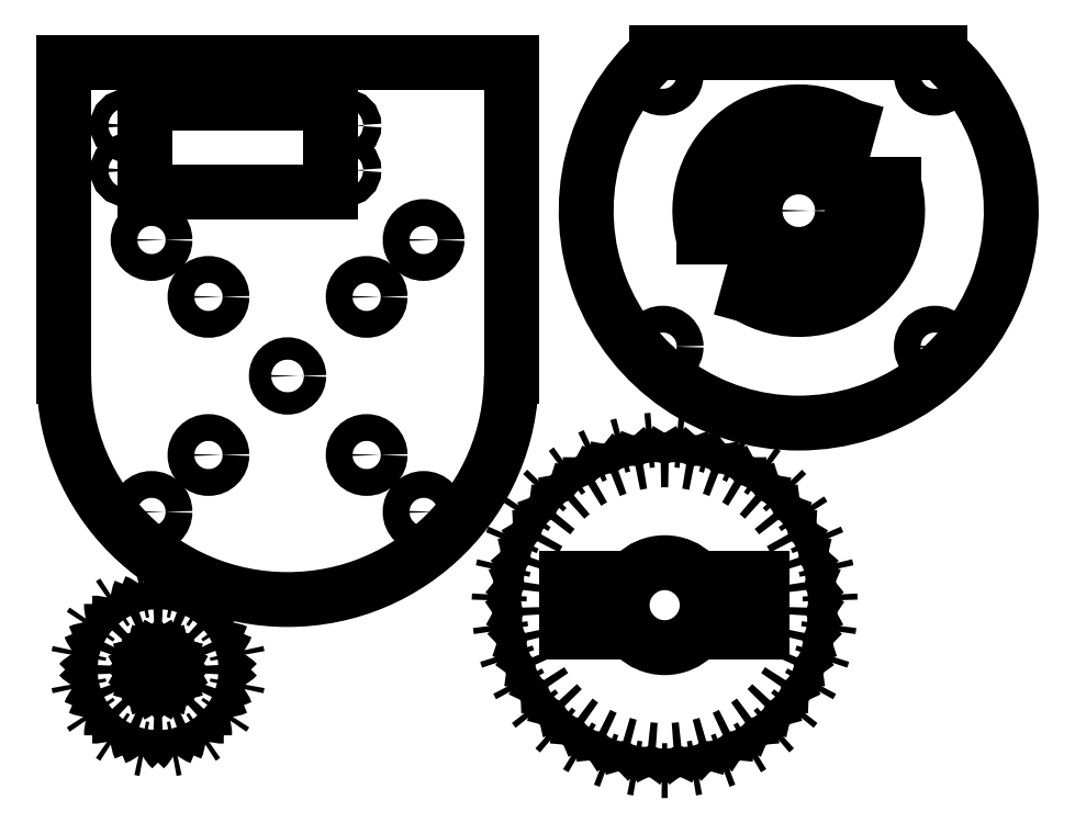
<metadata>
{"format":"dxf","ext":"dxf","renderer":"ezdxf+matplotlib","layout":"modelspace","background":"white","min_lineweight":24,"dpi":150}
</metadata>
<code>
0
SECTION
2
ENTITIES
0
LINE
8
0
10
174.4
20
373.8
30
0
11
171.9
21
364.9
31
0
0
ARC
8
0
10
183.4
20
383.8
30
0
40
22.1
50
238.9
51
15.75
0
LINE
8
0
10
195.4
20
389.8
30
0
11
204.6
21
389.8
31
0
0
LINE
8
0
10
195.4
20
389.8
30
0
11
194.2
21
388.9
31
0
0
ARC
8
0
10
183.4
20
383.8
30
0
40
12
50
229.3
51
25.28
0
LINE
8
0
10
175.5
20
374.7
30
0
11
174.4
21
373.8
31
0
0
LINE
8
0
10
192.3
20
393.8
30
0
11
194.8
21
402.7
31
0
0
ARC
8
0
10
183.4
20
383.8
30
0
40
22.1
50
58.86
51
195.8
0
LINE
8
0
10
171.4
20
377.8
30
0
11
162.1
21
377.8
31
0
0
LINE
8
0
10
172.5
20
378.7
30
0
11
171.4
21
377.8
31
0
0
ARC
8
0
10
183.4
20
383.8
30
0
40
12
50
49.33
51
205.3
0
LINE
8
0
10
192.3
20
393.8
30
0
11
191.2
21
392.9
31
0
0
CIRCLE
8
0
10
152.9
20
414.2
30
0
40
3
0
CIRCLE
8
0
10
152.9
20
353.4
30
0
40
3
0
CIRCLE
8
0
10
213.8
20
353.4
30
0
40
3
0
CIRCLE
8
0
10
213.8
20
414.2
30
0
40
3
0
CIRCLE
8
0
10
183.4
20
383.8
30
0
40
2.5
0
ARC
8
0
10
183.4
20
383.8
30
0
40
47.5
50
131.8
51
48.19
0
LINE
8
0
10
151.7
20
419.2
30
0
11
215
21
419.2
31
0
0
ARC
8
0
10
40.17
20
281.2
30
0
40
18
50
167.2
51
170.3
0
ARC
8
0
10
25.25
20
279.3
30
0
40
6.4
50
70.94
51
114.3
0
ARC
8
0
10
40.17
20
281.2
30
0
40
13.5
50
153.1
51
161.9
0
ARC
8
0
10
30.93
20
293
30
0
40
6.4
50
200.7
51
244.1
0
ARC
8
0
10
40.17
20
281.2
30
0
40
18
50
144.7
51
147.8
0
ARC
8
0
10
25.67
20
285.2
30
0
40
6.4
50
48.44
51
91.81
0
ARC
8
0
10
40.17
20
281.2
30
0
40
13.5
50
130.6
51
139.4
0
ARC
8
0
10
36.17
20
295.7
30
0
40
6.4
50
178.2
51
221.6
0
ARC
8
0
10
40.17
20
281.2
30
0
40
18
50
122.2
51
125.3
0
ARC
8
0
10
28.31
20
290.4
30
0
40
6.4
50
25.94
51
69.31
0
ARC
8
0
10
40.17
20
281.2
30
0
40
13.5
50
108.1
51
116.9
0
ARC
8
0
10
42.02
20
296.1
30
0
40
6.4
50
155.7
51
199.1
0
ARC
8
0
10
40.17
20
281.2
30
0
40
18
50
99.73
51
102.8
0
ARC
8
0
10
32.75
20
294.2
30
0
40
6.4
50
3.443
51
46.81
0
ARC
8
0
10
40.17
20
281.2
30
0
40
13.5
50
85.61
51
94.39
0
ARC
8
0
10
47.59
20
294.2
30
0
40
6.4
50
133.2
51
176.6
0
ARC
8
0
10
40.17
20
281.2
30
0
40
18
50
77.23
51
80.27
0
ARC
8
0
10
38.31
20
296.1
30
0
40
6.4
50
340.9
51
24.31
0
ARC
8
0
10
40.17
20
281.2
30
0
40
13.5
50
63.11
51
71.89
0
ARC
8
0
10
52.03
20
290.4
30
0
40
6.4
50
110.7
51
154.1
0
ARC
8
0
10
40.17
20
281.2
30
0
40
18
50
54.73
51
57.77
0
ARC
8
0
10
44.17
20
295.7
30
0
40
6.4
50
318.4
51
1.808
0
ARC
8
0
10
40.17
20
281.2
30
0
40
13.5
50
40.61
51
49.39
0
ARC
8
0
10
54.66
20
285.2
30
0
40
6.4
50
88.19
51
131.6
0
ARC
8
0
10
40.17
20
281.2
30
0
40
18
50
32.23
51
35.27
0
ARC
8
0
10
49.41
20
293
30
0
40
6.4
50
295.9
51
339.3
0
ARC
8
0
10
40.17
20
281.2
30
0
40
13.5
50
18.11
51
26.89
0
ARC
8
0
10
55.09
20
279.3
30
0
40
6.4
50
65.69
51
109.1
0
ARC
8
0
10
40.17
20
281.2
30
0
40
18
50
9.731
51
12.77
0
ARC
8
0
10
53.24
20
288.6
30
0
40
6.4
50
273.4
51
316.8
0
ARC
8
0
10
40.17
20
281.2
30
0
40
13.5
50
355.6
51
4.395
0
ARC
8
0
10
53.24
20
273.7
30
0
40
6.4
50
43.19
51
86.56
0
ARC
8
0
10
40.17
20
281.2
30
0
40
18
50
347.2
51
350.3
0
ARC
8
0
10
55.09
20
283
30
0
40
6.4
50
250.9
51
294.3
0
ARC
8
0
10
40.17
20
281.2
30
0
40
13.5
50
333.1
51
341.9
0
ARC
8
0
10
49.41
20
269.3
30
0
40
6.4
50
20.69
51
64.06
0
ARC
8
0
10
40.17
20
281.2
30
0
40
18
50
324.7
51
327.8
0
ARC
8
0
10
54.66
20
277.2
30
0
40
6.4
50
228.4
51
271.8
0
ARC
8
0
10
40.17
20
281.2
30
0
40
13.5
50
310.6
51
319.4
0
ARC
8
0
10
44.17
20
266.7
30
0
40
6.4
50
358.2
51
41.56
0
ARC
8
0
10
40.17
20
281.2
30
0
40
18
50
302.2
51
305.3
0
ARC
8
0
10
52.03
20
271.9
30
0
40
6.4
50
205.9
51
249.3
0
ARC
8
0
10
40.17
20
281.2
30
0
40
13.5
50
288.1
51
296.9
0
ARC
8
0
10
38.31
20
266.2
30
0
40
6.4
50
335.7
51
19.06
0
ARC
8
0
10
40.17
20
281.2
30
0
40
18
50
279.7
51
282.8
0
ARC
8
0
10
47.59
20
268.1
30
0
40
6.4
50
183.4
51
226.8
0
ARC
8
0
10
40.17
20
281.2
30
0
40
13.5
50
265.6
51
274.4
0
ARC
8
0
10
32.75
20
268.1
30
0
40
6.4
50
313.2
51
356.6
0
ARC
8
0
10
40.17
20
281.2
30
0
40
18
50
257.2
51
260.3
0
ARC
8
0
10
42.02
20
266.2
30
0
40
6.4
50
160.9
51
204.3
0
ARC
8
0
10
40.17
20
281.2
30
0
40
13.5
50
243.1
51
251.9
0
ARC
8
0
10
28.31
20
271.9
30
0
40
6.4
50
290.7
51
334.1
0
ARC
8
0
10
40.17
20
281.2
30
0
40
18
50
234.7
51
237.8
0
ARC
8
0
10
36.17
20
266.7
30
0
40
6.4
50
138.4
51
181.8
0
ARC
8
0
10
40.17
20
281.2
30
0
40
13.5
50
220.6
51
229.4
0
ARC
8
0
10
25.67
20
277.2
30
0
40
6.4
50
268.2
51
311.6
0
ARC
8
0
10
40.17
20
281.2
30
0
40
18
50
212.2
51
215.3
0
ARC
8
0
10
30.93
20
269.3
30
0
40
6.4
50
115.9
51
159.3
0
ARC
8
0
10
40.17
20
281.2
30
0
40
13.5
50
198.1
51
206.9
0
ARC
8
0
10
25.25
20
283
30
0
40
6.4
50
245.7
51
289.1
0
ARC
8
0
10
40.17
20
281.2
30
0
40
18
50
189.7
51
192.8
0
ARC
8
0
10
27.09
20
273.7
30
0
40
6.4
50
93.44
51
136.8
0
ARC
8
0
10
40.17
20
281.2
30
0
40
13.5
50
175.6
51
184.4
0
ARC
8
0
10
27.09
20
288.6
30
0
40
6.4
50
223.2
51
266.6
0
LINE
8
0
10
40.17
20
284
30
0
11
39.84
21
283.7
31
0
0
LINE
8
0
10
39.84
20
283.7
30
0
11
39.43
21
283.9
31
0
0
LINE
8
0
10
39.43
20
283.9
30
0
11
39.2
21
283.5
31
0
0
LINE
8
0
10
39.2
20
283.5
30
0
11
38.75
21
283.6
31
0
0
LINE
8
0
10
38.75
20
283.6
30
0
11
38.63
21
283.2
31
0
0
LINE
8
0
10
38.63
20
283.2
30
0
11
38.16
21
283.2
31
0
0
LINE
8
0
10
38.16
20
283.2
30
0
11
38.16
21
282.7
31
0
0
LINE
8
0
10
38.16
20
282.7
30
0
11
37.71
21
282.6
31
0
0
LINE
8
0
10
37.71
20
282.6
30
0
11
37.83
21
282.1
31
0
0
LINE
8
0
10
37.83
20
282.1
30
0
11
37.42
21
281.9
31
0
0
LINE
8
0
10
37.42
20
281.9
30
0
11
37.65
21
281.5
31
0
0
LINE
8
0
10
37.65
20
281.5
30
0
11
37.32
21
281.2
31
0
0
LINE
8
0
10
37.32
20
281.2
30
0
11
37.65
21
280.8
31
0
0
LINE
8
0
10
37.65
20
280.8
30
0
11
37.42
21
280.4
31
0
0
LINE
8
0
10
37.42
20
280.4
30
0
11
37.83
21
280.2
31
0
0
LINE
8
0
10
37.83
20
280.2
30
0
11
37.71
21
279.7
31
0
0
LINE
8
0
10
37.71
20
279.7
30
0
11
38.16
21
279.6
31
0
0
LINE
8
0
10
38.16
20
279.6
30
0
11
38.16
21
279.1
31
0
0
LINE
8
0
10
38.16
20
279.1
30
0
11
38.63
21
279.1
31
0
0
LINE
8
0
10
38.63
20
279.1
30
0
11
38.75
21
278.7
31
0
0
LINE
8
0
10
38.75
20
278.7
30
0
11
39.2
21
278.8
31
0
0
LINE
8
0
10
39.2
20
278.8
30
0
11
39.43
21
278.4
31
0
0
LINE
8
0
10
39.43
20
278.4
30
0
11
39.84
21
278.6
31
0
0
LINE
8
0
10
39.84
20
278.6
30
0
11
40.17
21
278.3
31
0
0
LINE
8
0
10
40.17
20
278.3
30
0
11
40.5
21
278.6
31
0
0
LINE
8
0
10
40.5
20
278.6
30
0
11
40.91
21
278.4
31
0
0
LINE
8
0
10
40.91
20
278.4
30
0
11
41.14
21
278.8
31
0
0
LINE
8
0
10
41.14
20
278.8
30
0
11
41.59
21
278.7
31
0
0
LINE
8
0
10
41.59
20
278.7
30
0
11
41.71
21
279.1
31
0
0
LINE
8
0
10
41.71
20
279.1
30
0
11
42.18
21
279.1
31
0
0
LINE
8
0
10
42.18
20
279.1
30
0
11
42.18
21
279.6
31
0
0
LINE
8
0
10
42.18
20
279.6
30
0
11
42.63
21
279.7
31
0
0
LINE
8
0
10
42.63
20
279.7
30
0
11
42.51
21
280.2
31
0
0
LINE
8
0
10
42.51
20
280.2
30
0
11
42.92
21
280.4
31
0
0
LINE
8
0
10
42.92
20
280.4
30
0
11
42.68
21
280.8
31
0
0
LINE
8
0
10
42.68
20
280.8
30
0
11
43.01
21
281.2
31
0
0
LINE
8
0
10
43.01
20
281.2
30
0
11
42.68
21
281.5
31
0
0
LINE
8
0
10
42.68
20
281.5
30
0
11
42.92
21
281.9
31
0
0
LINE
8
0
10
42.92
20
281.9
30
0
11
42.51
21
282.1
31
0
0
LINE
8
0
10
42.51
20
282.1
30
0
11
42.63
21
282.6
31
0
0
LINE
8
0
10
42.63
20
282.6
30
0
11
42.18
21
282.7
31
0
0
LINE
8
0
10
42.18
20
282.7
30
0
11
42.18
21
283.2
31
0
0
LINE
8
0
10
42.18
20
283.2
30
0
11
41.71
21
283.2
31
0
0
LINE
8
0
10
41.71
20
283.2
30
0
11
41.59
21
283.6
31
0
0
LINE
8
0
10
41.59
20
283.6
30
0
11
41.14
21
283.5
31
0
0
LINE
8
0
10
41.14
20
283.5
30
0
11
40.91
21
283.9
31
0
0
LINE
8
0
10
40.91
20
283.9
30
0
11
40.5
21
283.7
31
0
0
LINE
8
0
10
40.5
20
283.7
30
0
11
40.17
21
284
31
0
0
LINE
8
0
10
165.4
20
301.6
30
0
11
175.2
21
301.6
31
0
0
LINE
8
0
10
165.4
20
289.6
30
0
11
165.4
21
301.6
31
0
0
LINE
8
0
10
175.2
20
289.6
30
0
11
165.4
21
289.6
31
0
0
LINE
8
0
10
175.2
20
301.6
30
0
11
175.2
21
289.6
31
0
0
CIRCLE
8
0
10
153.4
20
295.6
30
0
40
9.5
0
ARC
8
0
10
153.4
20
295.6
30
0
40
37
50
176.5
51
178.4
0
ARC
8
0
10
122.2
20
285.1
30
0
40
14
50
94.67
51
114.3
0
ARC
8
0
10
153.4
20
295.6
30
0
40
32.5
50
170.7
51
173.9
0
ARC
8
0
10
126.1
20
314
30
0
40
14
50
230.3
51
249.9
0
ARC
8
0
10
153.4
20
295.6
30
0
40
37
50
166.2
51
168.1
0
ARC
8
0
10
120.8
20
290.8
30
0
40
14
50
84.38
51
104
0
ARC
8
0
10
153.4
20
295.6
30
0
40
32.5
50
160.4
51
163.6
0
ARC
8
0
10
129.9
20
318.5
30
0
40
14
50
220
51
239.6
0
ARC
8
0
10
153.4
20
295.6
30
0
40
37
50
155.9
51
157.8
0
ARC
8
0
10
120.5
20
296.7
30
0
40
14
50
74.1
51
93.7
0
ARC
8
0
10
153.4
20
295.6
30
0
40
32.5
50
150.1
51
153.3
0
ARC
8
0
10
134.3
20
322.4
30
0
40
14
50
209.7
51
229.3
0
ARC
8
0
10
153.4
20
295.6
30
0
40
37
50
145.6
51
147.5
0
ARC
8
0
10
121.3
20
302.6
30
0
40
14
50
63.81
51
83.42
0
ARC
8
0
10
153.4
20
295.6
30
0
40
32.5
50
139.8
51
143
0
ARC
8
0
10
139.4
20
325.3
30
0
40
14
50
199.4
51
219
0
ARC
8
0
10
153.4
20
295.6
30
0
40
37
50
135.3
51
137.2
0
ARC
8
0
10
123
20
308.2
30
0
40
14
50
53.52
51
73.13
0
ARC
8
0
10
153.4
20
295.6
30
0
40
32.5
50
129.6
51
132.7
0
ARC
8
0
10
145
20
327.4
30
0
40
14
50
189.2
51
208.8
0
ARC
8
0
10
153.4
20
295.6
30
0
40
37
50
125
51
127
0
ARC
8
0
10
125.8
20
313.4
30
0
40
14
50
43.24
51
62.85
0
ARC
8
0
10
153.4
20
295.6
30
0
40
32.5
50
119.3
51
122.4
0
ARC
8
0
10
150.8
20
328.4
30
0
40
14
50
178.9
51
198.5
0
ARC
8
0
10
153.4
20
295.6
30
0
40
37
50
114.8
51
116.7
0
ARC
8
0
10
129.4
20
318.1
30
0
40
14
50
32.95
51
52.56
0
ARC
8
0
10
153.4
20
295.6
30
0
40
32.5
50
109
51
112.2
0
ARC
8
0
10
156.7
20
328.3
30
0
40
14
50
168.6
51
188.2
0
ARC
8
0
10
153.4
20
295.6
30
0
40
37
50
104.5
51
106.4
0
ARC
8
0
10
133.8
20
322
30
0
40
14
50
22.67
51
42.28
0
ARC
8
0
10
153.4
20
295.6
30
0
40
32.5
50
98.7
51
101.9
0
ARC
8
0
10
162.5
20
327.2
30
0
40
14
50
158.3
51
177.9
0
ARC
8
0
10
153.4
20
295.6
30
0
40
37
50
94.18
51
96.1
0
ARC
8
0
10
138.8
20
325.1
30
0
40
14
50
12.38
51
31.99
0
ARC
8
0
10
153.4
20
295.6
30
0
40
32.5
50
88.42
51
91.58
0
ARC
8
0
10
168
20
325.1
30
0
40
14
50
148
51
167.6
0
ARC
8
0
10
153.4
20
295.6
30
0
40
37
50
83.9
51
85.82
0
ARC
8
0
10
144.3
20
327.2
30
0
40
14
50
2.096
51
21.7
0
ARC
8
0
10
153.4
20
295.6
30
0
40
32.5
50
78.13
51
81.3
0
ARC
8
0
10
173
20
322
30
0
40
14
50
137.7
51
157.3
0
ARC
8
0
10
153.4
20
295.6
30
0
40
37
50
73.61
51
75.53
0
ARC
8
0
10
150.1
20
328.3
30
0
40
14
50
351.8
51
11.42
0
ARC
8
0
10
153.4
20
295.6
30
0
40
32.5
50
67.84
51
71.01
0
ARC
8
0
10
177.4
20
318.1
30
0
40
14
50
127.4
51
147
0
ARC
8
0
10
153.4
20
295.6
30
0
40
37
50
63.33
51
65.25
0
ARC
8
0
10
156
20
328.4
30
0
40
14
50
341.5
51
1.133
0
ARC
8
0
10
153.4
20
295.6
30
0
40
32.5
50
57.56
51
60.73
0
ARC
8
0
10
181
20
313.4
30
0
40
14
50
117.2
51
136.8
0
ARC
8
0
10
153.4
20
295.6
30
0
40
37
50
53.04
51
54.96
0
ARC
8
0
10
161.8
20
327.4
30
0
40
14
50
331.2
51
350.8
0
ARC
8
0
10
153.4
20
295.6
30
0
40
32.5
50
47.27
51
50.44
0
ARC
8
0
10
183.8
20
308.2
30
0
40
14
50
106.9
51
126.5
0
ARC
8
0
10
153.4
20
295.6
30
0
40
37
50
42.75
51
44.67
0
ARC
8
0
10
167.4
20
325.3
30
0
40
14
50
321
51
340.6
0
ARC
8
0
10
153.4
20
295.6
30
0
40
32.5
50
36.99
51
40.16
0
ARC
8
0
10
185.5
20
302.6
30
0
40
14
50
96.58
51
116.2
0
ARC
8
0
10
153.4
20
295.6
30
0
40
37
50
32.47
51
34.39
0
ARC
8
0
10
172.5
20
322.4
30
0
40
14
50
310.7
51
330.3
0
ARC
8
0
10
153.4
20
295.6
30
0
40
32.5
50
26.7
51
29.87
0
ARC
8
0
10
186.3
20
296.7
30
0
40
14
50
86.3
51
105.9
0
ARC
8
0
10
153.4
20
295.6
30
0
40
37
50
22.18
51
24.1
0
ARC
8
0
10
176.9
20
318.5
30
0
40
14
50
300.4
51
320
0
ARC
8
0
10
153.4
20
295.6
30
0
40
32.5
50
16.42
51
19.58
0
ARC
8
0
10
185.9
20
290.8
30
0
40
14
50
76.01
51
95.62
0
ARC
8
0
10
153.4
20
295.6
30
0
40
37
50
11.9
51
13.82
0
ARC
8
0
10
180.7
20
314
30
0
40
14
50
290.1
51
309.7
0
ARC
8
0
10
153.4
20
295.6
30
0
40
32.5
50
6.13
51
9.298
0
ARC
8
0
10
184.6
20
285.1
30
0
40
14
50
65.72
51
85.33
0
ARC
8
0
10
153.4
20
295.6
30
0
40
37
50
1.611
51
3.531
0
ARC
8
0
10
183.5
20
308.8
30
0
40
14
50
279.8
51
299.4
0
ARC
8
0
10
153.4
20
295.6
30
0
40
32.5
50
355.8
51
359
0
ARC
8
0
10
182.2
20
279.7
30
0
40
14
50
55.44
51
75.05
0
ARC
8
0
10
153.4
20
295.6
30
0
40
37
50
351.3
51
353.2
0
ARC
8
0
10
185.4
20
303.2
30
0
40
14
50
269.5
51
289.1
0
ARC
8
0
10
153.4
20
295.6
30
0
40
32.5
50
345.6
51
348.7
0
ARC
8
0
10
178.9
20
274.8
30
0
40
14
50
45.15
51
64.76
0
ARC
8
0
10
153.4
20
295.6
30
0
40
37
50
341
51
343
0
ARC
8
0
10
186.2
20
297.4
30
0
40
14
50
259.2
51
278.8
0
ARC
8
0
10
153.4
20
295.6
30
0
40
32.5
50
335.3
51
338.4
0
ARC
8
0
10
174.8
20
270.6
30
0
40
14
50
34.87
51
54.48
0
ARC
8
0
10
153.4
20
295.6
30
0
40
37
50
330.8
51
332.7
0
ARC
8
0
10
186
20
291.5
30
0
40
14
50
249
51
268.6
0
ARC
8
0
10
153.4
20
295.6
30
0
40
32.5
50
325
51
328.2
0
ARC
8
0
10
170
20
267.2
30
0
40
14
50
24.58
51
44.19
0
ARC
8
0
10
153.4
20
295.6
30
0
40
37
50
320.5
51
322.4
0
ARC
8
0
10
184.8
20
285.7
30
0
40
14
50
238.7
51
258.3
0
ARC
8
0
10
153.4
20
295.6
30
0
40
32.5
50
314.7
51
317.9
0
ARC
8
0
10
164.6
20
264.7
30
0
40
14
50
14.3
51
33.9
0
ARC
8
0
10
153.4
20
295.6
30
0
40
37
50
310.2
51
312.1
0
ARC
8
0
10
182.5
20
280.3
30
0
40
14
50
228.4
51
248
0
ARC
8
0
10
153.4
20
295.6
30
0
40
32.5
50
304.4
51
307.6
0
ARC
8
0
10
158.9
20
263.2
30
0
40
14
50
4.01
51
23.62
0
ARC
8
0
10
153.4
20
295.6
30
0
40
37
50
299.9
51
301.8
0
ARC
8
0
10
179.3
20
275.3
30
0
40
14
50
218.1
51
237.7
0
ARC
8
0
10
153.4
20
295.6
30
0
40
32.5
50
294.1
51
297.3
0
ARC
8
0
10
153.1
20
262.7
30
0
40
14
50
353.7
51
13.33
0
ARC
8
0
10
153.4
20
295.6
30
0
40
37
50
289.6
51
291.5
0
ARC
8
0
10
175.3
20
271
30
0
40
14
50
207.8
51
227.4
0
ARC
8
0
10
153.4
20
295.6
30
0
40
32.5
50
283.8
51
287
0
ARC
8
0
10
147.2
20
263.3
30
0
40
14
50
343.4
51
3.047
0
ARC
8
0
10
153.4
20
295.6
30
0
40
37
50
279.3
51
281.2
0
ARC
8
0
10
170.6
20
267.5
30
0
40
14
50
197.5
51
217.1
0
ARC
8
0
10
153.4
20
295.6
30
0
40
32.5
50
273.6
51
276.7
0
ARC
8
0
10
141.5
20
264.9
30
0
40
14
50
333.2
51
352.8
0
ARC
8
0
10
153.4
20
295.6
30
0
40
37
50
269
51
271
0
ARC
8
0
10
165.3
20
264.9
30
0
40
14
50
187.2
51
206.8
0
ARC
8
0
10
153.4
20
295.6
30
0
40
32.5
50
263.3
51
266.4
0
ARC
8
0
10
136.2
20
267.5
30
0
40
14
50
322.9
51
342.5
0
ARC
8
0
10
153.4
20
295.6
30
0
40
37
50
258.8
51
260.7
0
ARC
8
0
10
159.6
20
263.3
30
0
40
14
50
177
51
196.6
0
ARC
8
0
10
153.4
20
295.6
30
0
40
32.5
50
253
51
256.2
0
ARC
8
0
10
131.5
20
271
30
0
40
14
50
312.6
51
332.2
0
ARC
8
0
10
153.4
20
295.6
30
0
40
37
50
248.5
51
250.4
0
ARC
8
0
10
153.7
20
262.7
30
0
40
14
50
166.7
51
186.3
0
ARC
8
0
10
153.4
20
295.6
30
0
40
32.5
50
242.7
51
245.9
0
ARC
8
0
10
127.5
20
275.3
30
0
40
14
50
302.3
51
321.9
0
ARC
8
0
10
153.4
20
295.6
30
0
40
37
50
238.2
51
240.1
0
ARC
8
0
10
147.9
20
263.2
30
0
40
14
50
156.4
51
176
0
ARC
8
0
10
153.4
20
295.6
30
0
40
32.5
50
232.4
51
235.6
0
ARC
8
0
10
124.3
20
280.3
30
0
40
14
50
292
51
311.6
0
ARC
8
0
10
153.4
20
295.6
30
0
40
37
50
227.9
51
229.8
0
ARC
8
0
10
142.2
20
264.7
30
0
40
14
50
146.1
51
165.7
0
ARC
8
0
10
153.4
20
295.6
30
0
40
32.5
50
222.1
51
225.3
0
ARC
8
0
10
122
20
285.7
30
0
40
14
50
281.7
51
301.3
0
ARC
8
0
10
153.4
20
295.6
30
0
40
37
50
217.6
51
219.5
0
ARC
8
0
10
136.8
20
267.2
30
0
40
14
50
135.8
51
155.4
0
ARC
8
0
10
153.4
20
295.6
30
0
40
32.5
50
211.8
51
215
0
ARC
8
0
10
120.8
20
291.5
30
0
40
14
50
271.4
51
291
0
ARC
8
0
10
153.4
20
295.6
30
0
40
37
50
207.3
51
209.2
0
ARC
8
0
10
132
20
270.6
30
0
40
14
50
125.5
51
145.1
0
ARC
8
0
10
153.4
20
295.6
30
0
40
32.5
50
201.6
51
204.7
0
ARC
8
0
10
120.6
20
297.4
30
0
40
14
50
261.2
51
280.8
0
ARC
8
0
10
153.4
20
295.6
30
0
40
37
50
197
51
199
0
ARC
8
0
10
127.9
20
274.8
30
0
40
14
50
115.2
51
134.8
0
ARC
8
0
10
153.4
20
295.6
30
0
40
32.5
50
191.3
51
194.4
0
ARC
8
0
10
121.4
20
303.2
30
0
40
14
50
250.9
51
270.5
0
ARC
8
0
10
153.4
20
295.6
30
0
40
37
50
186.8
51
188.7
0
ARC
8
0
10
124.6
20
279.7
30
0
40
14
50
105
51
124.6
0
ARC
8
0
10
153.4
20
295.6
30
0
40
32.5
50
181
51
184.2
0
ARC
8
0
10
123.3
20
308.8
30
0
40
14
50
240.6
51
260.2
0
LINE
8
0
10
141.4
20
301.6
30
0
11
131.6
21
301.6
31
0
0
LINE
8
0
10
131.6
20
301.6
30
0
11
131.6
21
289.6
31
0
0
LINE
8
0
10
131.6
20
289.6
30
0
11
141.4
21
289.6
31
0
0
LINE
8
0
10
141.4
20
289.6
30
0
11
141.4
21
301.6
31
0
0
LINE
8
0
10
37.24
20
407.7
30
0
11
37.24
21
387.9
31
0
0
LINE
8
0
10
37.24
20
387.9
30
0
11
78.74
21
387.9
31
0
0
LINE
8
0
10
78.74
20
407.7
30
0
11
78.74
21
387.9
31
0
0
LINE
8
0
10
37.24
20
407.7
30
0
11
78.74
21
407.7
31
0
0
CIRCLE
8
0
10
51.44
20
364.5
30
0
40
3
0
CIRCLE
8
0
10
51.44
20
329.2
30
0
40
3
0
CIRCLE
8
0
10
86.79
20
329.2
30
0
40
3
0
CIRCLE
8
0
10
86.79
20
364.5
30
0
40
3
0
CIRCLE
8
0
10
69.12
20
346.8
30
0
40
2.5
0
CIRCLE
8
0
10
33.14
20
402.8
30
0
40
2
0
CIRCLE
8
0
10
38.71
20
316.4
30
0
40
3
0
CIRCLE
8
0
10
99.52
20
316.4
30
0
40
3
0
CIRCLE
8
0
10
99.52
20
377.2
30
0
40
3
0
CIRCLE
8
0
10
38.71
20
377.2
30
0
40
3
0
CIRCLE
8
0
10
33.14
20
392.8
30
0
40
2
0
CIRCLE
8
0
10
81.94
20
392.8
30
0
40
2
0
CIRCLE
8
0
10
81.94
20
402.8
30
0
40
2
0
LINE
8
0
10
119.1
20
346.8
30
0
11
119.1
21
416.8
31
0
0
ARC
8
0
10
69.12
20
346.8
30
0
40
50
50
180
51
0
0
LINE
8
0
10
19.12
20
416.8
30
0
11
19.12
21
346.8
31
0
0
LINE
8
0
10
19.12
20
416.8
30
0
11
119.1
21
416.8
31
0
0
ENDSEC
0
EOF

</code>
